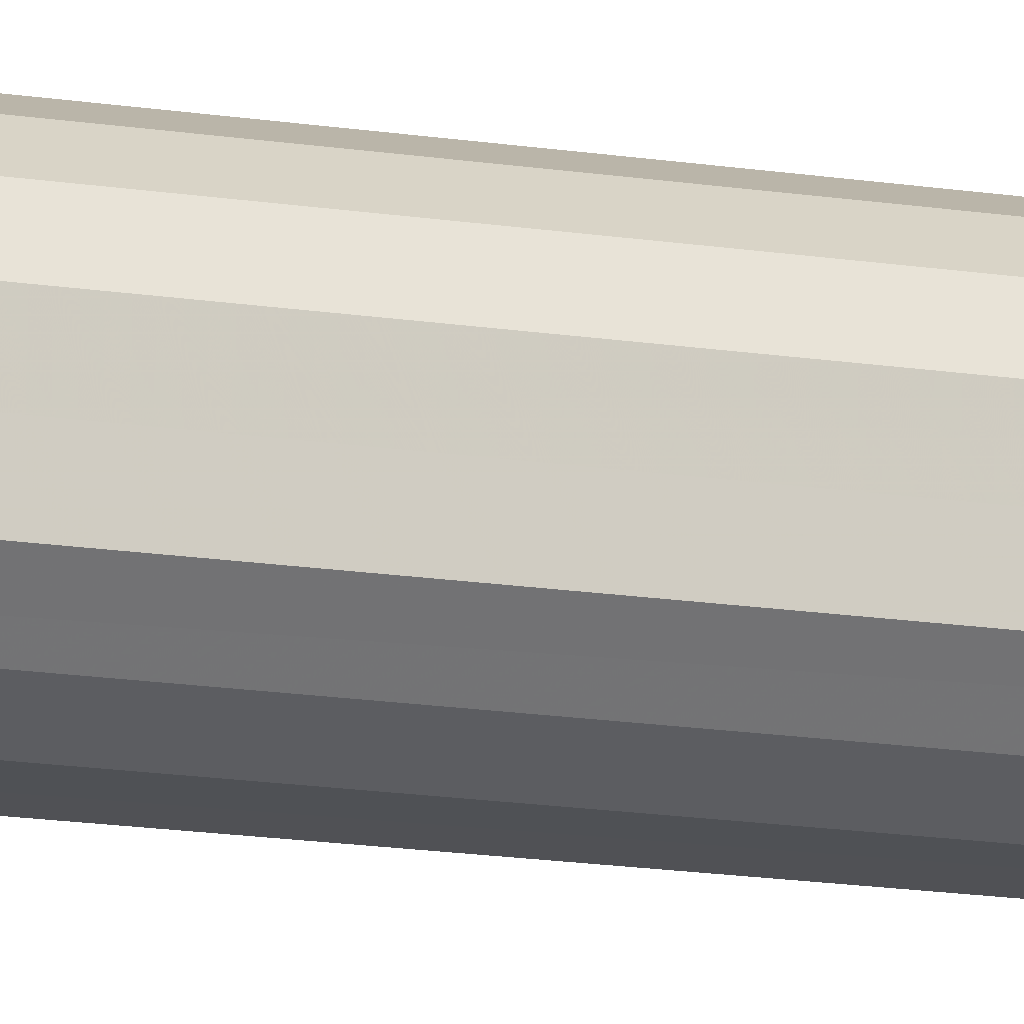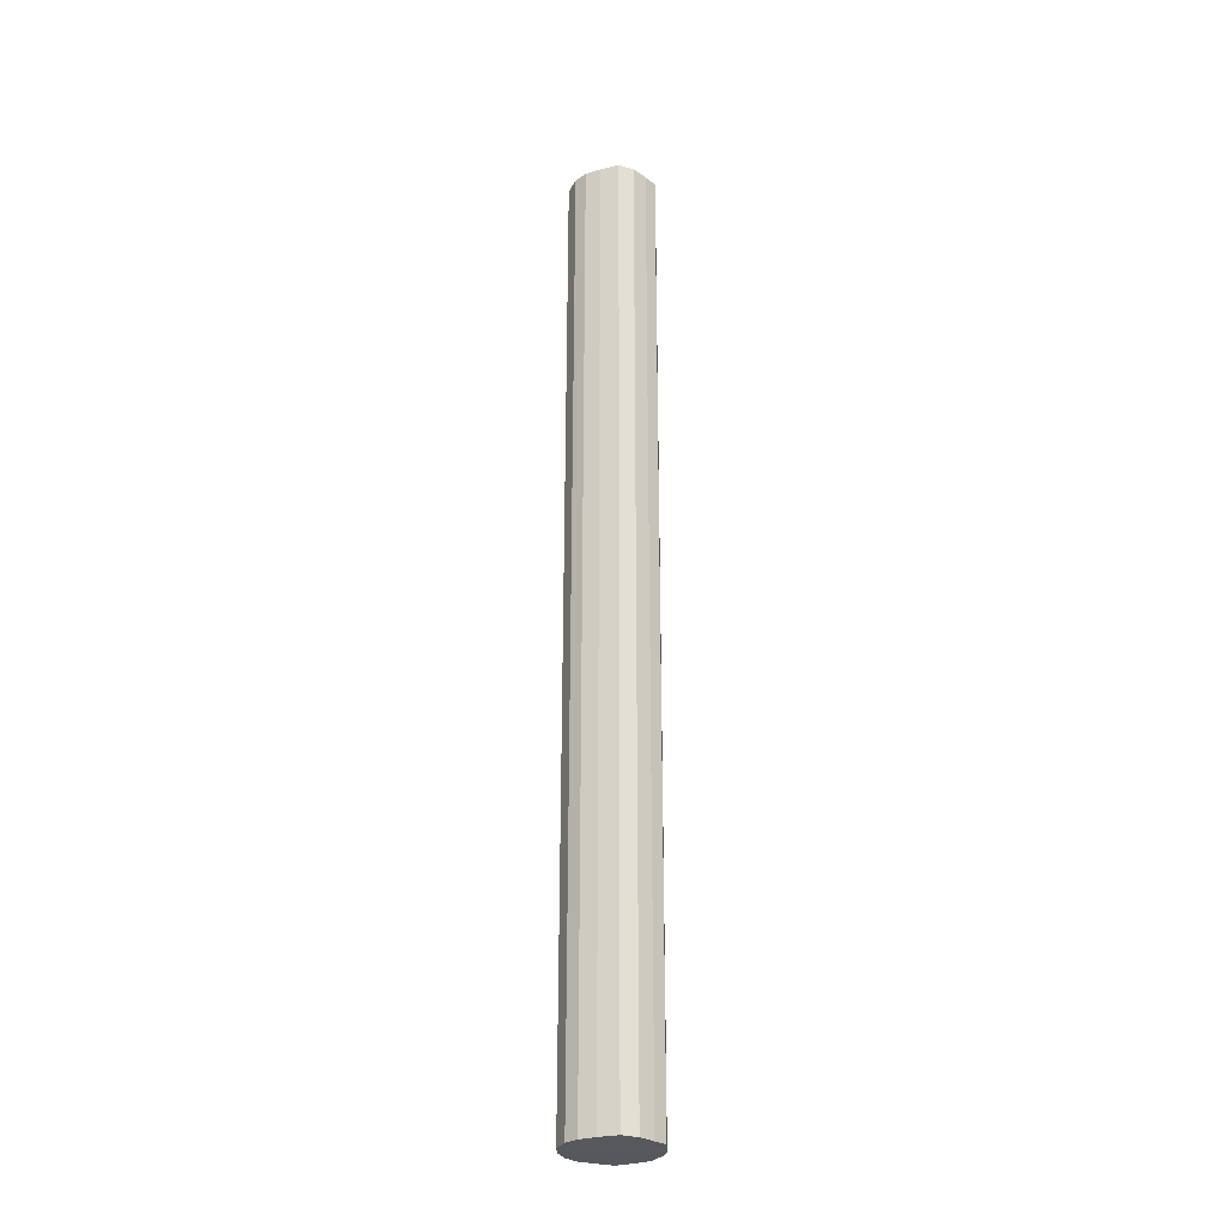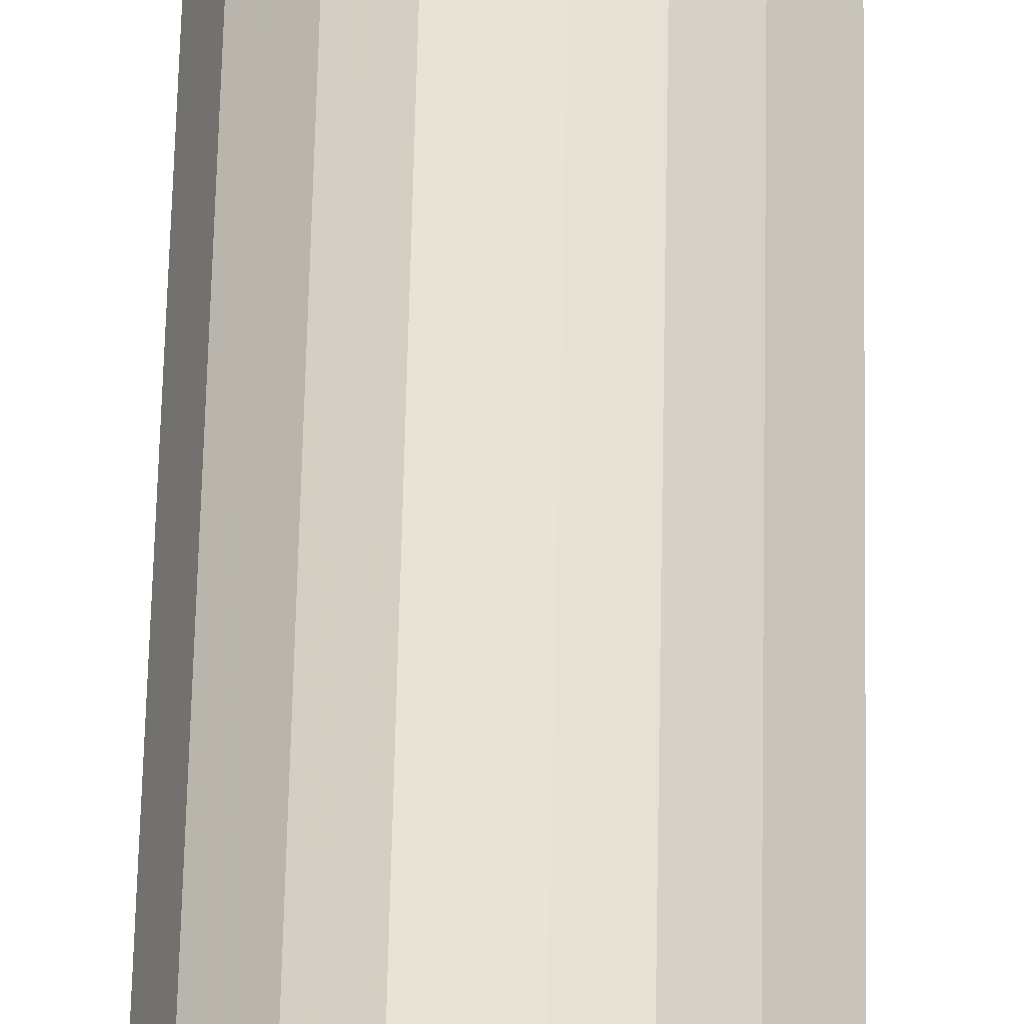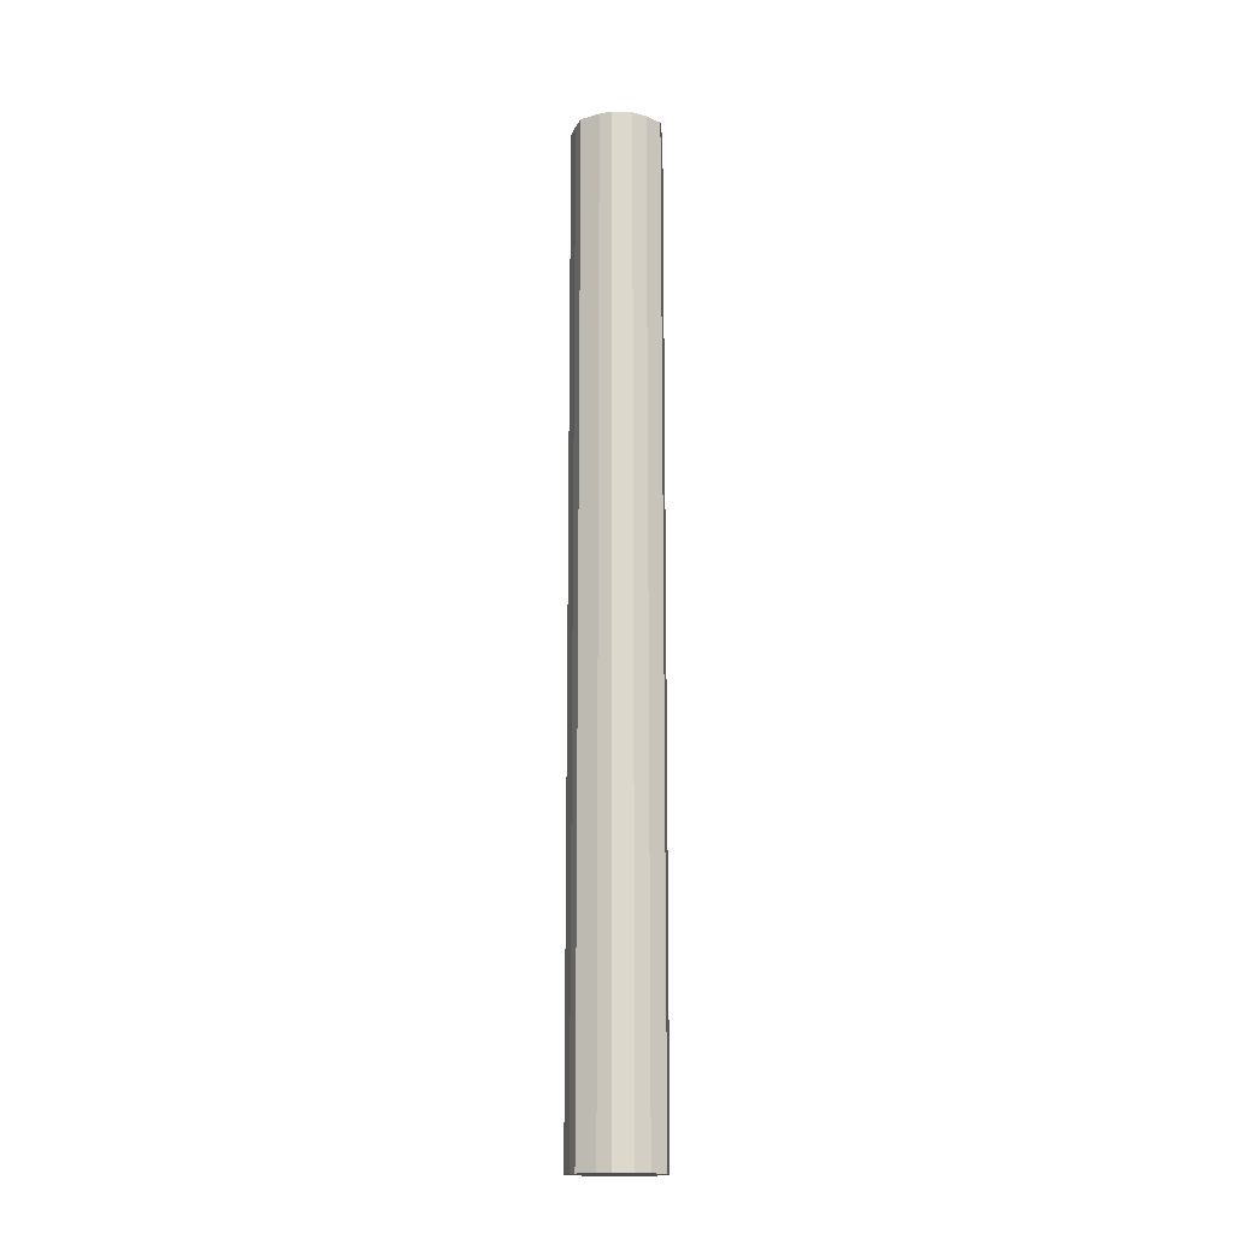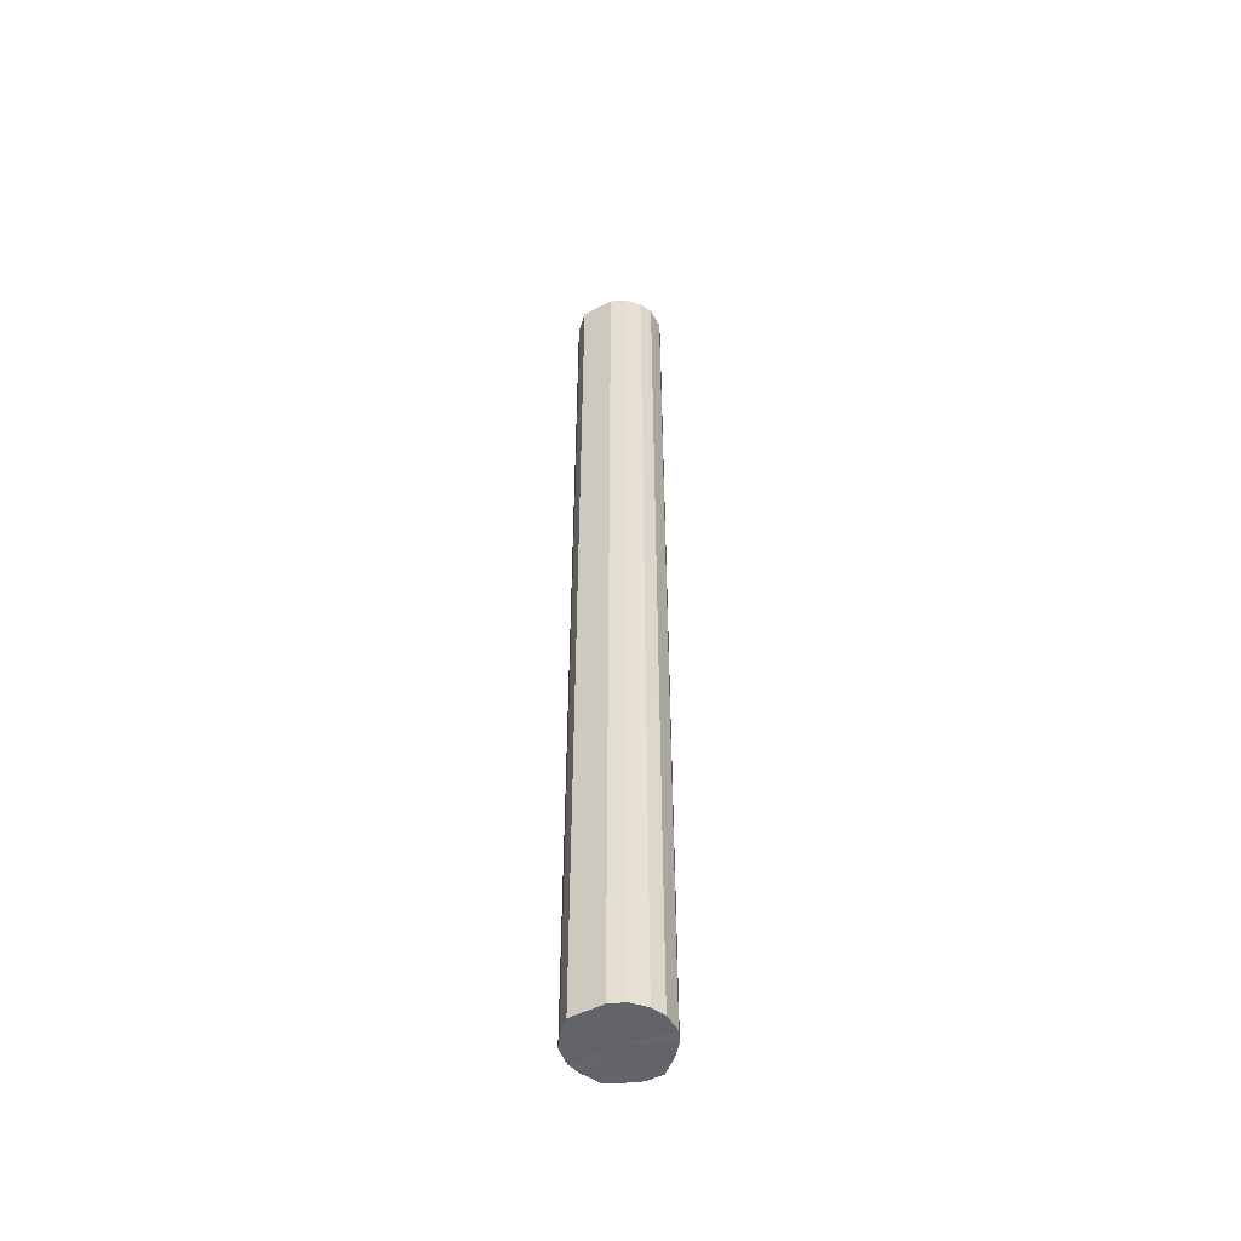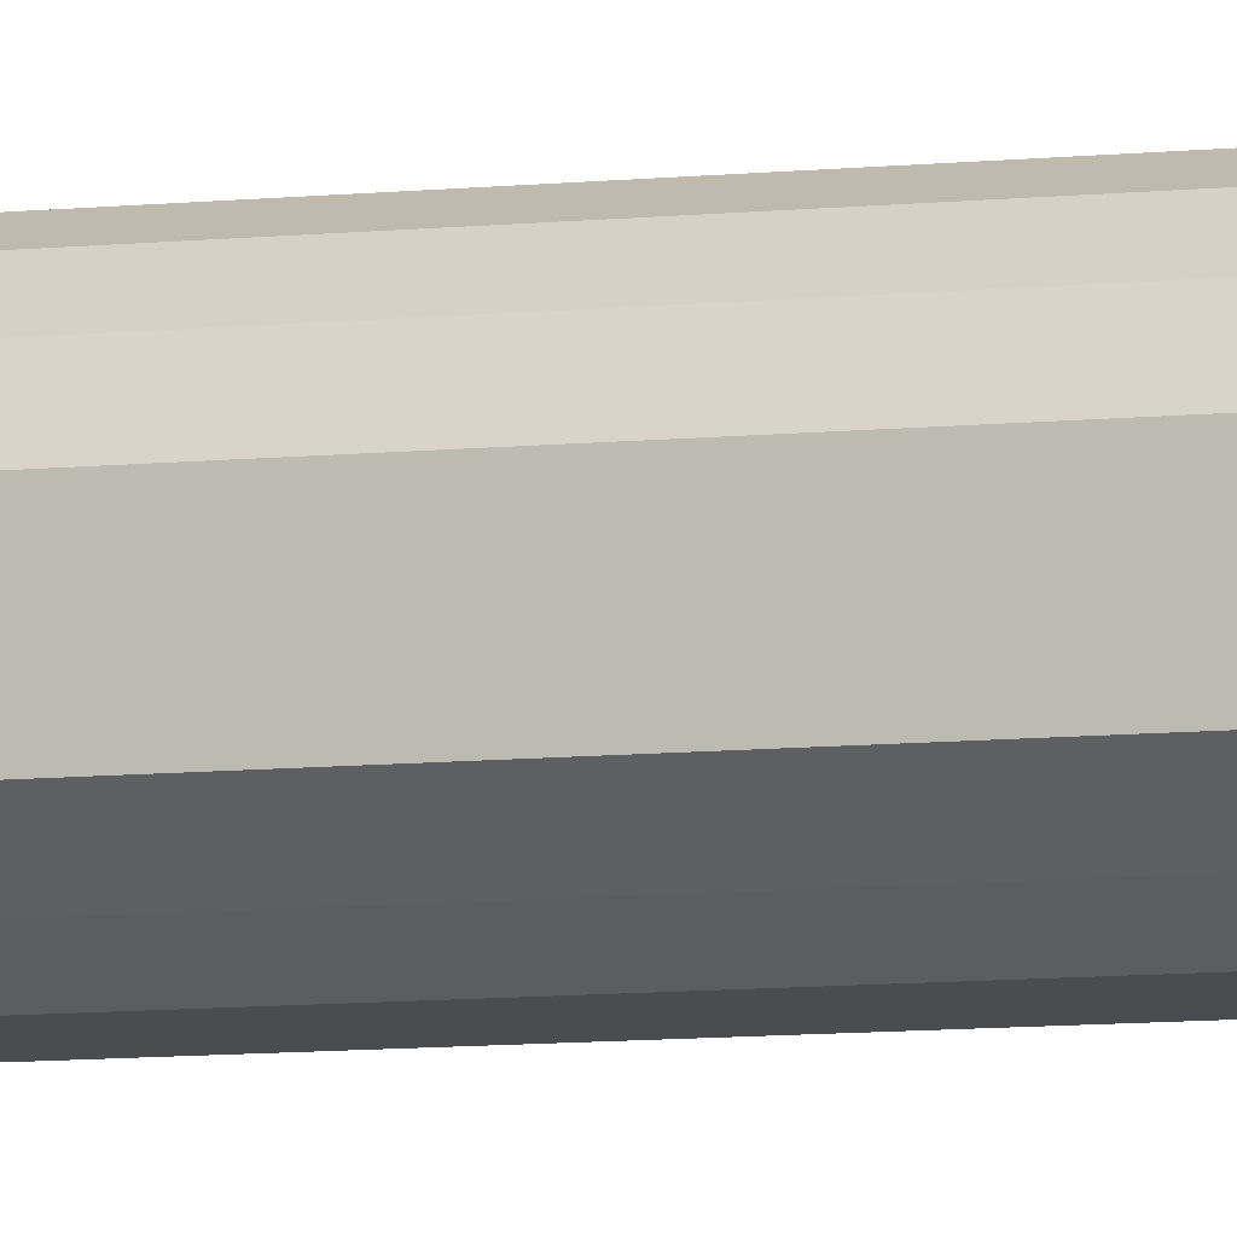
<metadata>
{"format":"obj","ext":"obj","renderer":"f3d","projection":"perspective","resolution":1024,"background":"white","views":[{"elev":-12.1,"azim":-113.4,"up":"+Z"},{"elev":-28.9,"azim":67.6,"up":"+Y"},{"elev":41.0,"azim":0.9,"up":"+Z"},{"elev":-16.7,"azim":-174.8,"up":"+Y"},{"elev":-51.3,"azim":-61.0,"up":"+Y"},{"elev":-6.7,"azim":-69.7,"up":"+Z"}]}
</metadata>
<code>
o 29531
v 2202 1870 9.05
v 2202 1870 9.055
v 2202 1868 9.05
v 2202 1870 9.068
v 2202 1868 9.055
v 2202 1870 9.055
v 2202 1868 9.055
v 2202 1870 9.089
v 2202 1868 9.068
v 2202 1870 9.068
v 2202 1868 9.068
v 2202 1870 9.114
v 2202 1868 9.089
v 2202 1870 9.089
v 2202 1868 9.089
v 2202 1870 9.14
v 2202 1868 9.114
v 2202 1870 9.114
v 2202 1868 9.114
v 2202 1870 9.163
v 2202 1868 9.14
v 2202 1870 9.14
v 2202 1868 9.14
v 2202 1870 9.181
v 2202 1868 9.163
v 2202 1870 9.163
v 2202 1868 9.163
v 2202 1870 9.19
v 2202 1868 9.181
v 2202 1870 9.181
v 2202 1868 9.181
v 2202 1870 9.19
v 2202 1868 9.19
v 2202 1868 9.19
v 2202 1868 9.05
v 2202 1870 9.055
v 2202 1868 9.055
v 2202 1870 9.068
v 2202 1868 9.068
v 2202 1868 9.055
v 2202 1870 9.05
v 2202 1868 9.068
v 2202 1870 9.055
v 2202 1870 9.089
v 2202 1868 9.089
v 2202 1868 9.089
v 2202 1870 9.068
v 2202 1868 9.114
v 2202 1870 9.089
v 2202 1870 9.114
v 2202 1868 9.114
v 2202 1868 9.14
v 2202 1870 9.114
v 2202 1868 9.163
v 2202 1870 9.14
v 2202 1870 9.14
v 2202 1868 9.14
v 2202 1868 9.181
v 2202 1870 9.163
v 2202 1868 9.19
v 2202 1870 9.181
v 2202 1870 9.163
v 2202 1868 9.163
v 2202 1868 9.19
v 2202 1870 9.19
v 2202 1868 9.181
v 2202 1870 9.19
v 2202 1870 9.181
v 2202 1870 9.121
v 2202 1870 9.055
v 2202 1870 9.05
v 2202 1870 9.068
v 2202 1870 9.055
v 2202 1870 9.089
v 2202 1870 9.068
v 2202 1870 9.114
v 2202 1870 9.089
v 2202 1870 9.14
v 2202 1870 9.114
v 2202 1870 9.163
v 2202 1870 9.14
v 2202 1870 9.181
v 2202 1870 9.163
v 2202 1870 9.19
v 2202 1870 9.181
v 2202 1870 9.19
v 2202 1868 9.121
v 2202 1868 9.05
v 2202 1868 9.055
v 2202 1868 9.055
v 2202 1868 9.068
v 2202 1868 9.068
v 2202 1868 9.089
v 2202 1868 9.089
v 2202 1868 9.114
v 2202 1868 9.114
v 2202 1868 9.14
v 2202 1868 9.14
v 2202 1868 9.163
v 2202 1868 9.163
v 2202 1868 9.181
v 2202 1868 9.181
v 2202 1868 9.19
v 2202 1868 9.19
f 1 2 3
f 2 4 5
f 6 1 7
f 4 8 9
f 10 6 11
f 8 12 13
f 14 10 15
f 12 16 17
f 18 14 19
f 16 20 21
f 22 18 23
f 20 24 25
f 26 22 27
f 24 28 29
f 30 26 31
f 28 32 33
f 32 30 34
f 35 36 37
f 37 38 39
f 40 41 35
f 42 43 40
f 39 44 45
f 46 47 42
f 48 49 46
f 45 50 51
f 52 53 48
f 54 55 52
f 51 56 57
f 58 59 54
f 60 61 58
f 57 62 63
f 64 65 60
f 66 67 64
f 63 68 66
f 69 70 71
f 69 72 70
f 69 71 73
f 69 74 72
f 69 73 75
f 69 76 74
f 69 75 77
f 69 78 76
f 69 77 79
f 69 80 78
f 69 79 81
f 69 82 80
f 69 81 83
f 69 84 82
f 69 83 85
f 69 86 84
f 69 85 86
f 87 88 89
f 87 90 88
f 87 89 91
f 87 92 90
f 87 91 93
f 87 94 92
f 87 93 95
f 87 96 94
f 87 95 97
f 87 98 96
f 87 97 99
f 87 100 98
f 87 99 101
f 87 102 100
f 87 101 103
f 87 104 102
f 87 103 104

</code>
